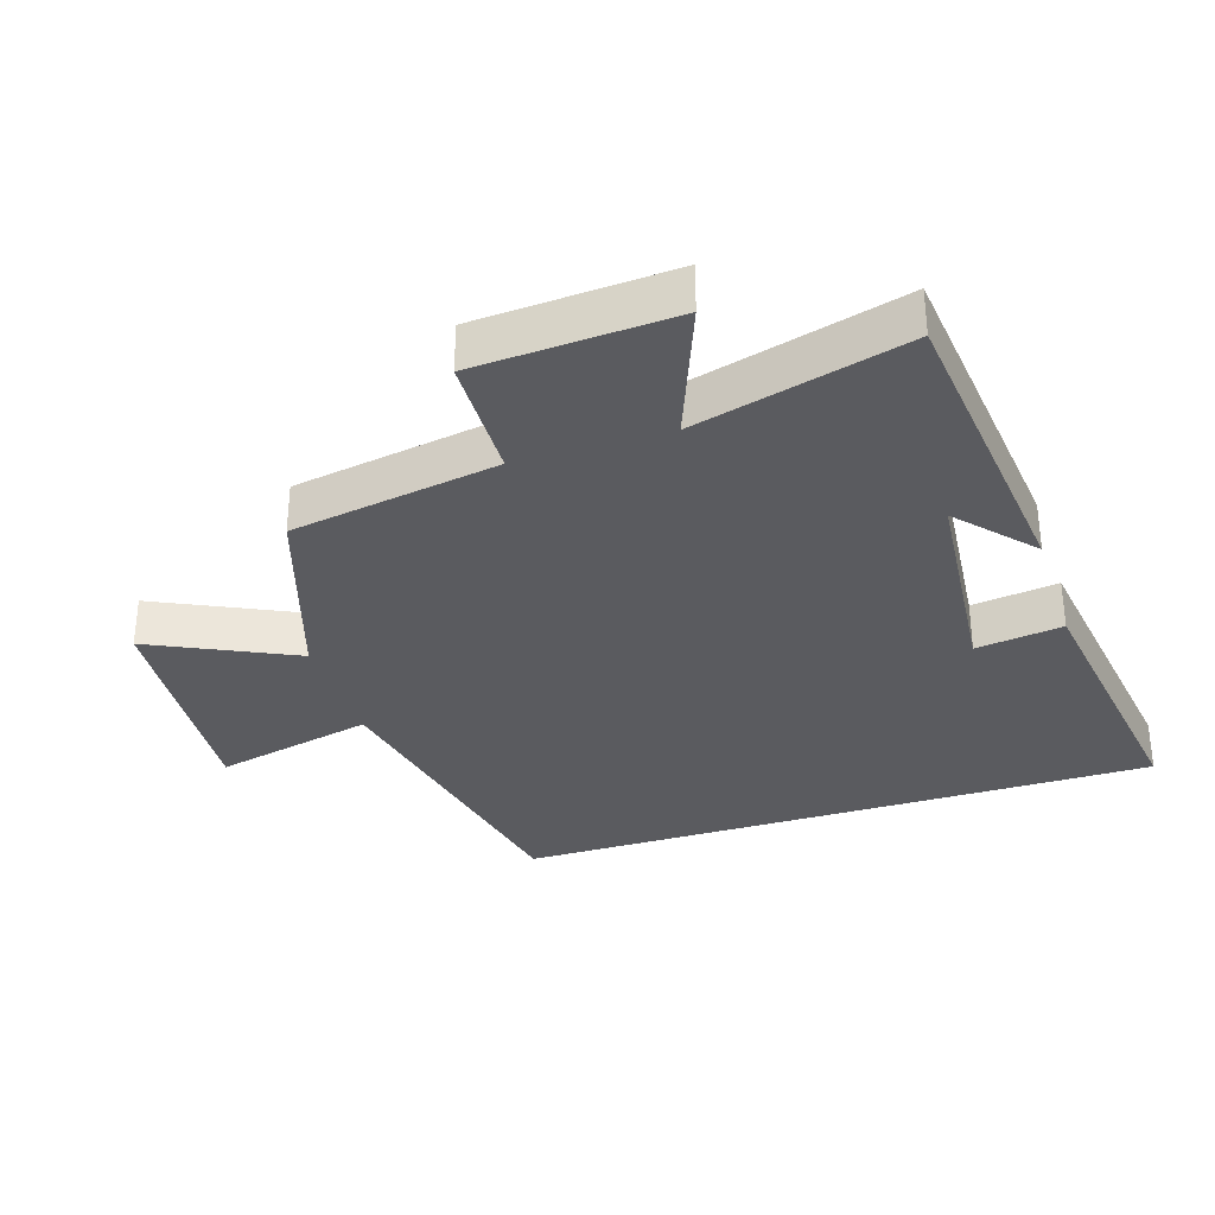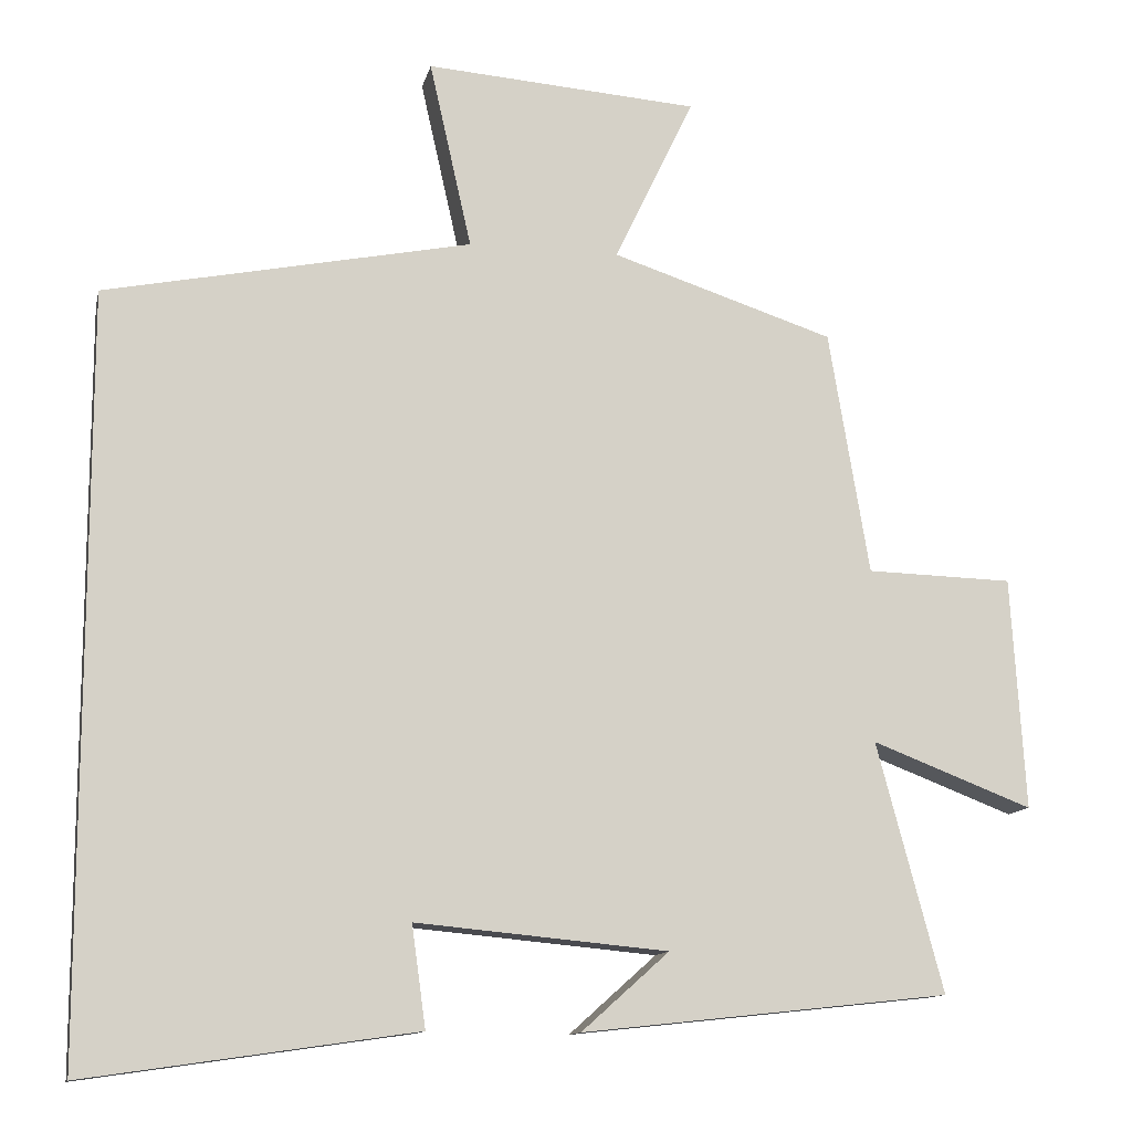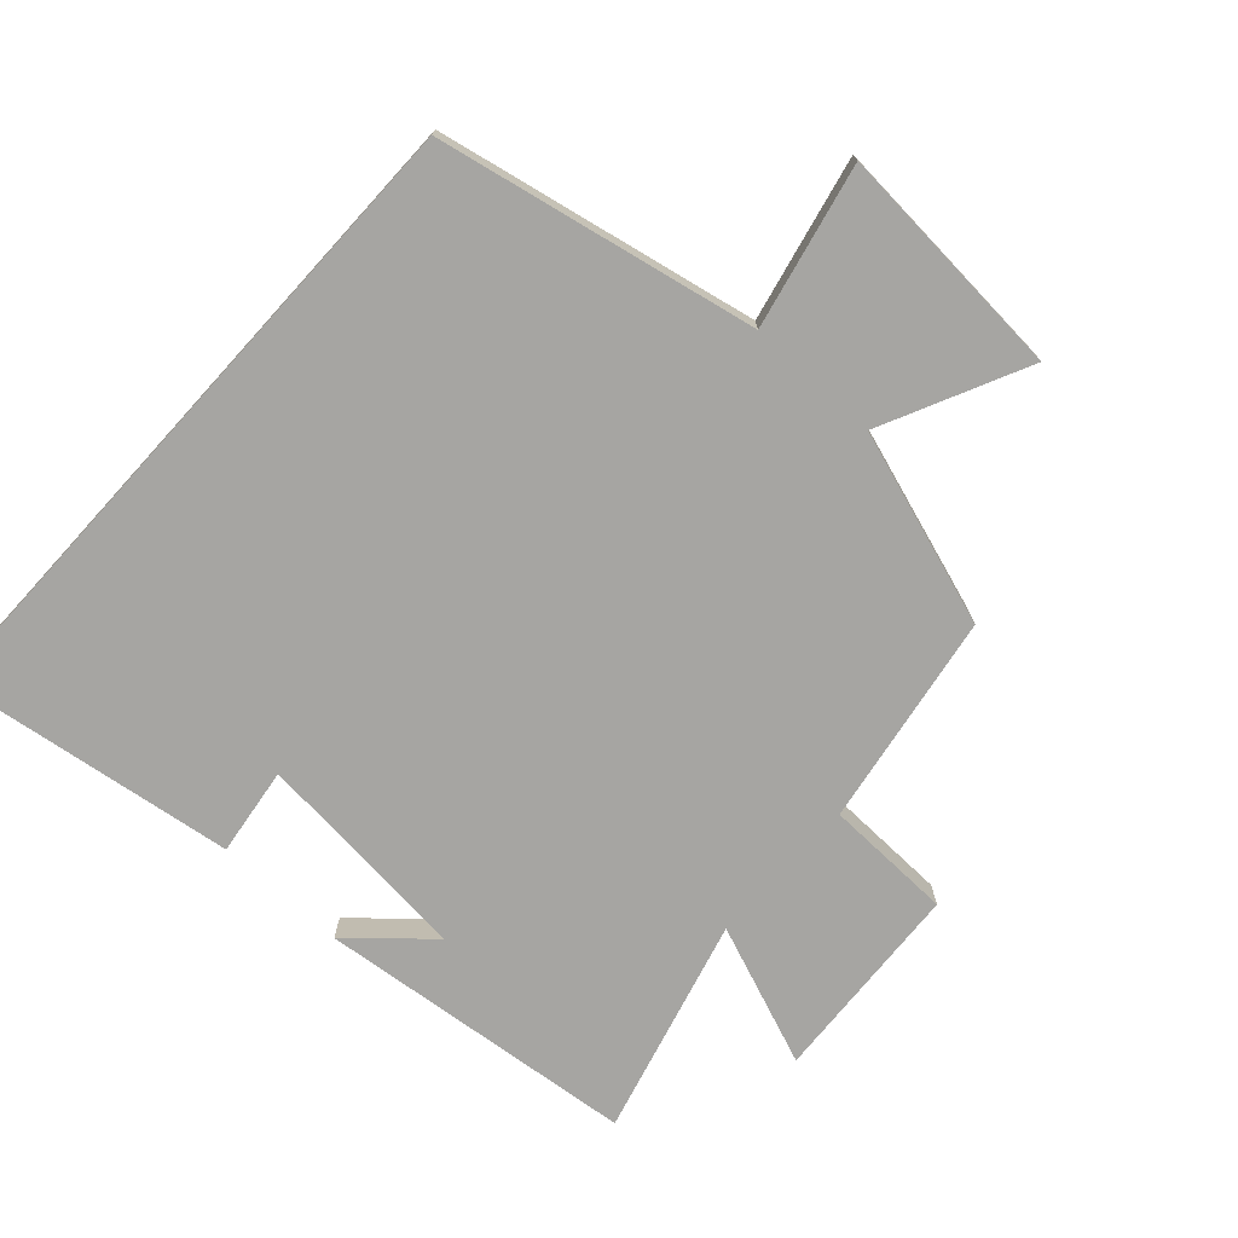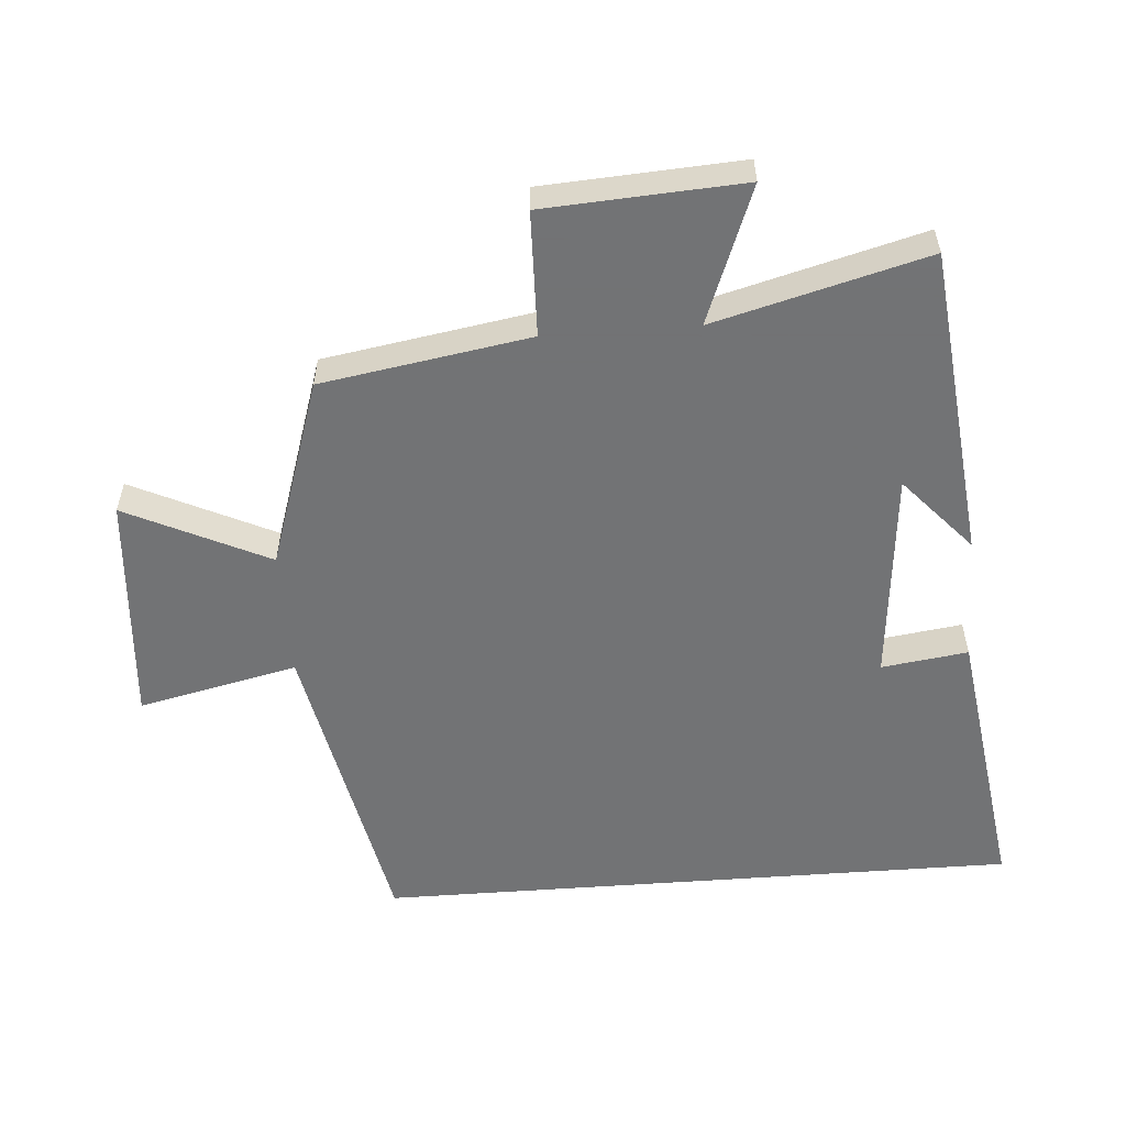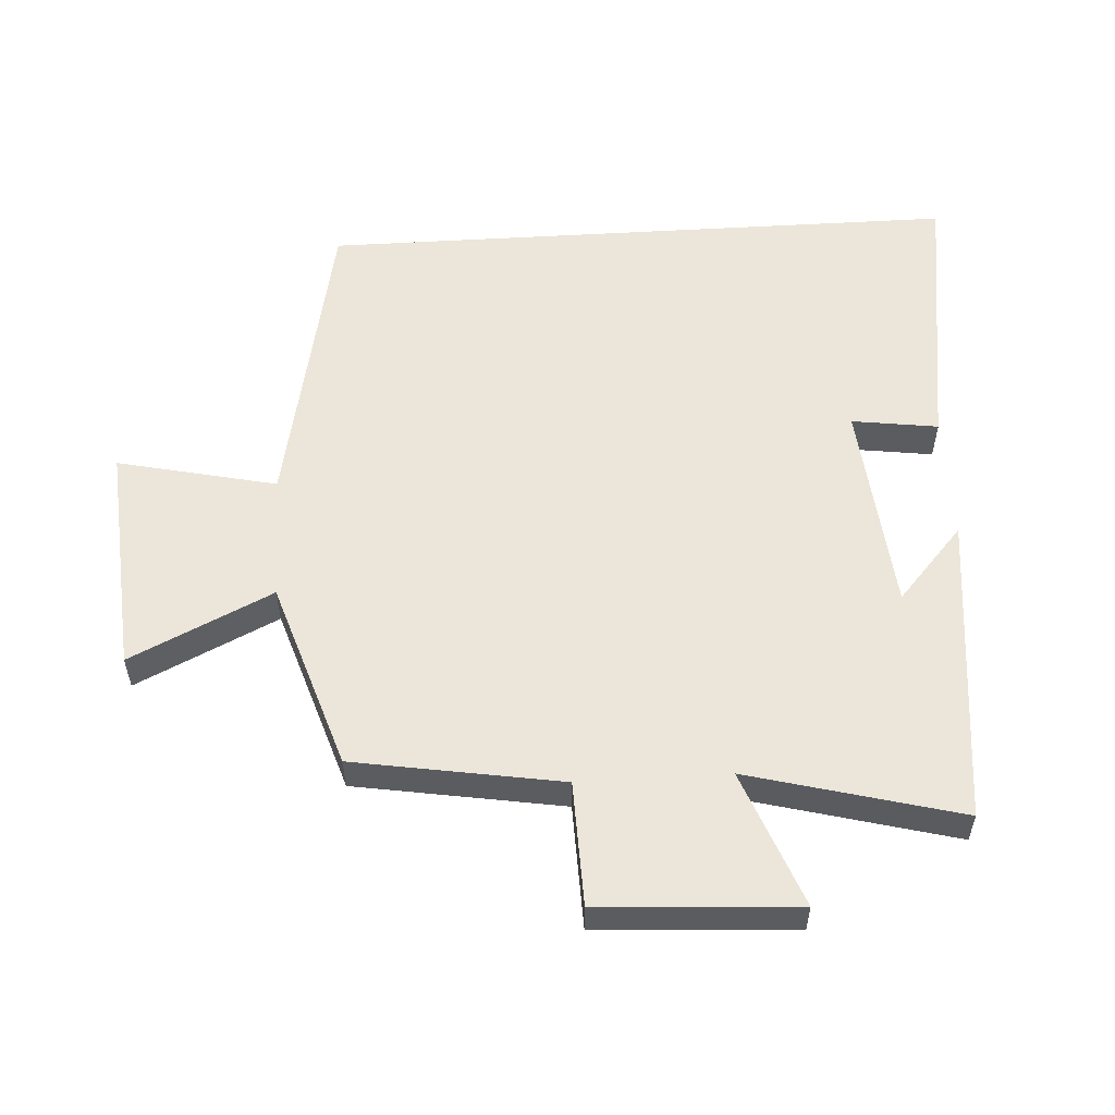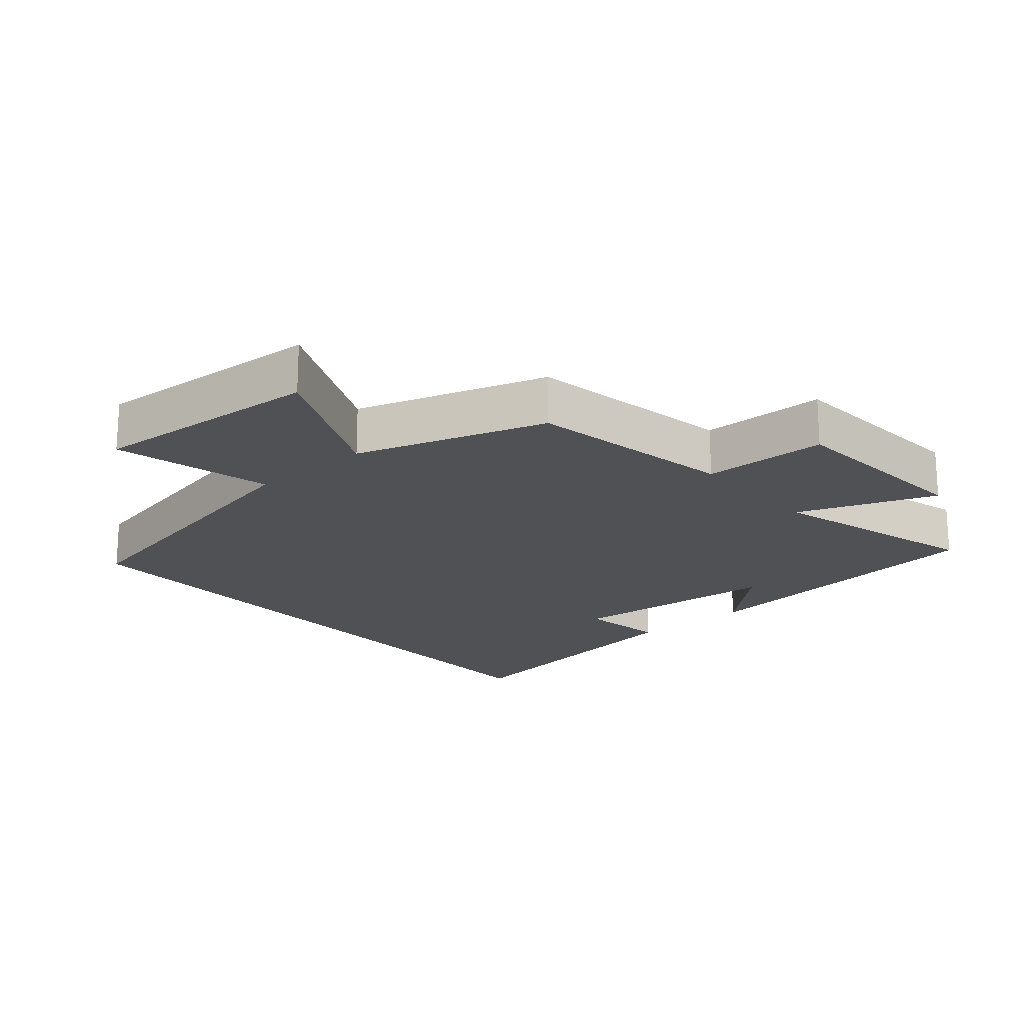
<metadata>
{"format":"obj","ext":"obj","renderer":"f3d","projection":"perspective","resolution":1024,"background":"white","views":[{"elev":-33.0,"azim":107.8,"up":"+Y"},{"elev":-12.3,"azim":-12.3,"up":"+Z"},{"elev":-73.7,"azim":-42.3,"up":"+Y"},{"elev":-55.7,"azim":94.3,"up":"+Y"},{"elev":55.6,"azim":86.5,"up":"+Y"},{"elev":-19.7,"azim":41.2,"up":"+Y"}]}
</metadata>
<code>
v 0.448 0.07 0.407
v 0.5 0.07 0.094
v 0.688 0.07 0.089
v 0.706 0.07 -0.209
v 0.5 0.07 -0.13
v 0.585 0.07 -0.449
v 0.114 0.07 -0.5
v 0.226 0.07 -0.4
v -0.096 0.07 -0.37
v -0.078 0.07 -0.5
v -0.5 0.07 -0.561
v -0.5 0.07 0.405
v -0.031 0.07 0.5
v -0.085 0.07 0.74
v 0.265 0.07 0.714
v 0.163 0.07 0.5
v 0.448 0 0.407
v 0.5 0 0.094
v 0.688 0 0.089
v 0.706 0 -0.209
v 0.5 0 -0.13
v 0.585 0 -0.449
v 0.114 0 -0.5
v 0.226 0 -0.4
v -0.096 0 -0.37
v -0.078 0 -0.5
v -0.5 0 -0.561
v -0.5 0 0.405
v -0.031 0 0.5
v -0.085 0 0.74
v 0.265 0 0.714
v 0.163 0 0.5
f 13 14 15 16
f 13 16 1 2
f 12 13 2
f 9 10 11 12
f 8 9 12 2
f 6 7 8
f 5 6 8
f 5 8 2 3
f 3 4 5
f 32 31 30 29
f 18 17 32 29
f 18 29 28
f 28 27 26 25
f 18 28 25 24
f 24 23 22
f 24 22 21
f 19 18 24 21
f 21 20 19
f 1 17 18 2
f 2 18 19 3
f 3 19 20 4
f 4 20 21 5
f 5 21 22 6
f 6 22 23 7
f 7 23 24 8
f 8 24 25 9
f 9 25 26 10
f 10 26 27 11
f 11 27 28 12
f 12 28 29 13
f 13 29 30 14
f 14 30 31 15
f 15 31 32 16
f 16 32 17 1

</code>
